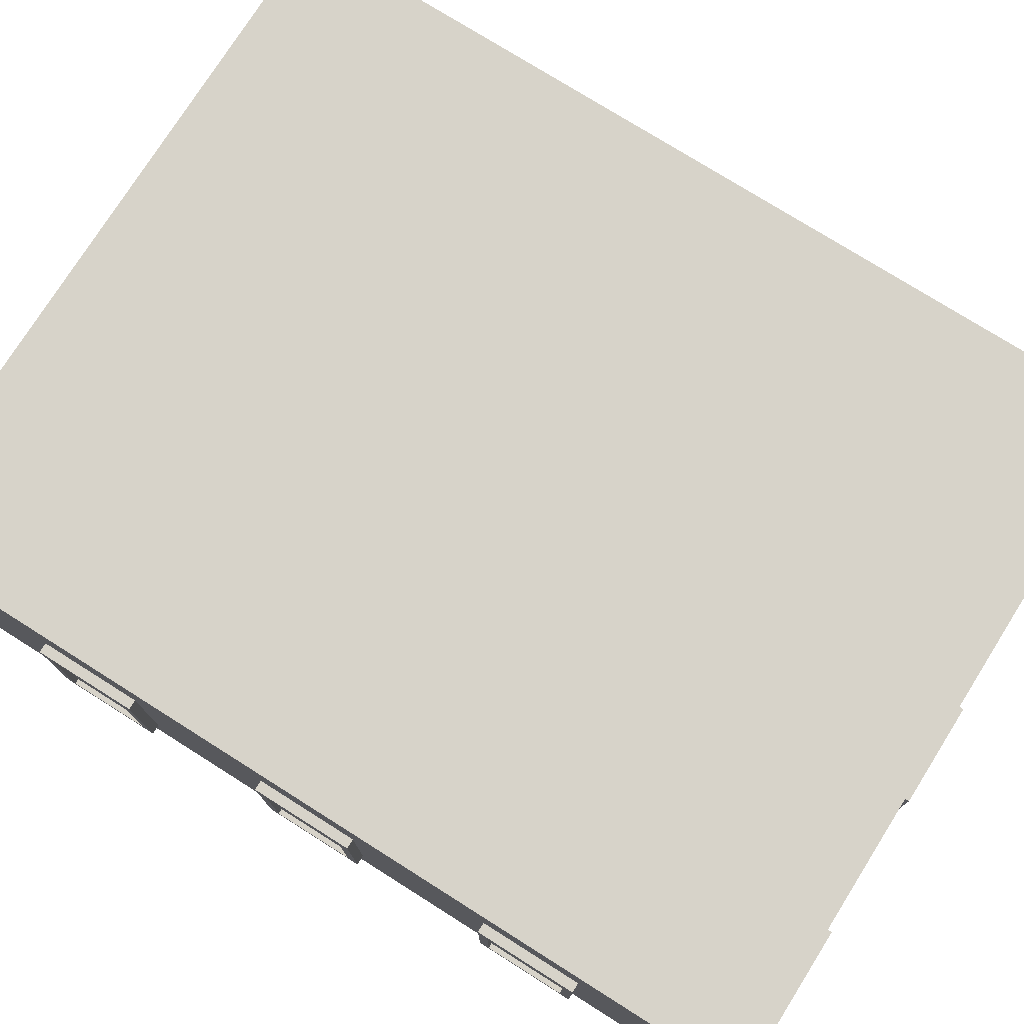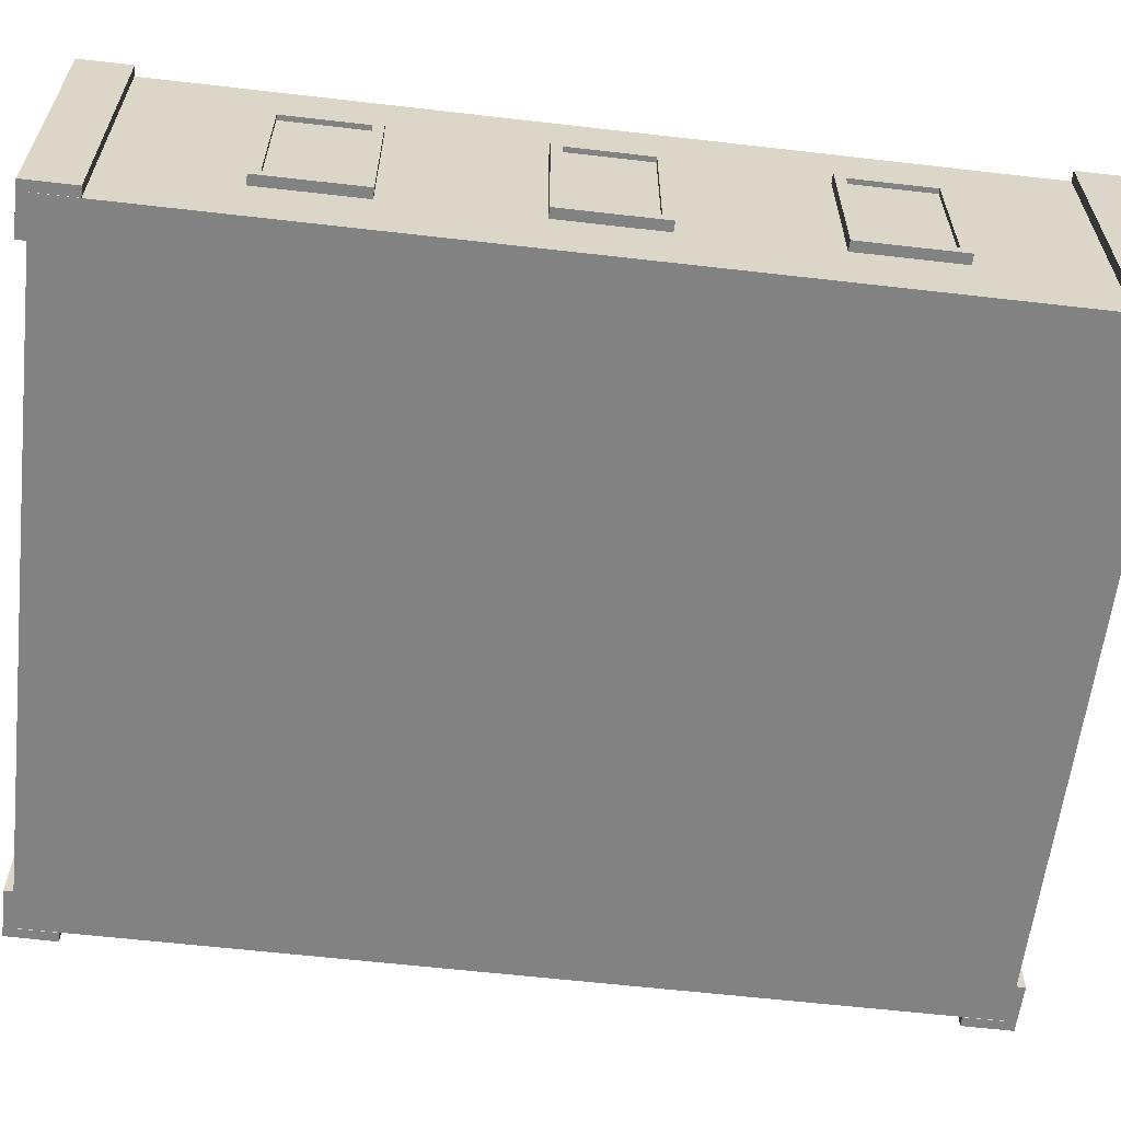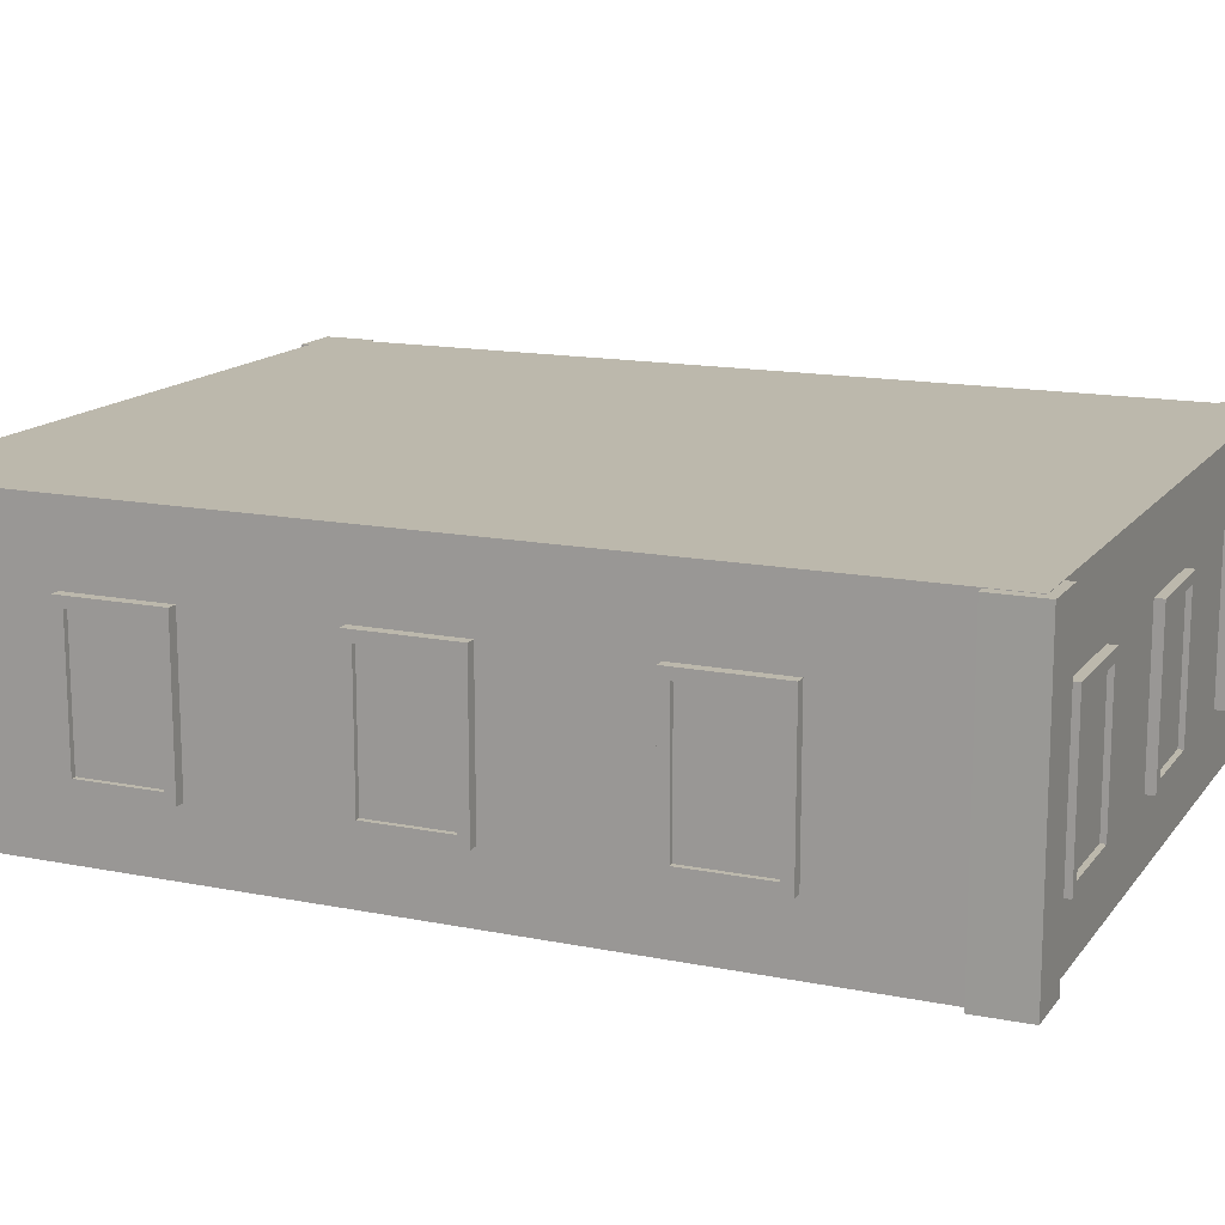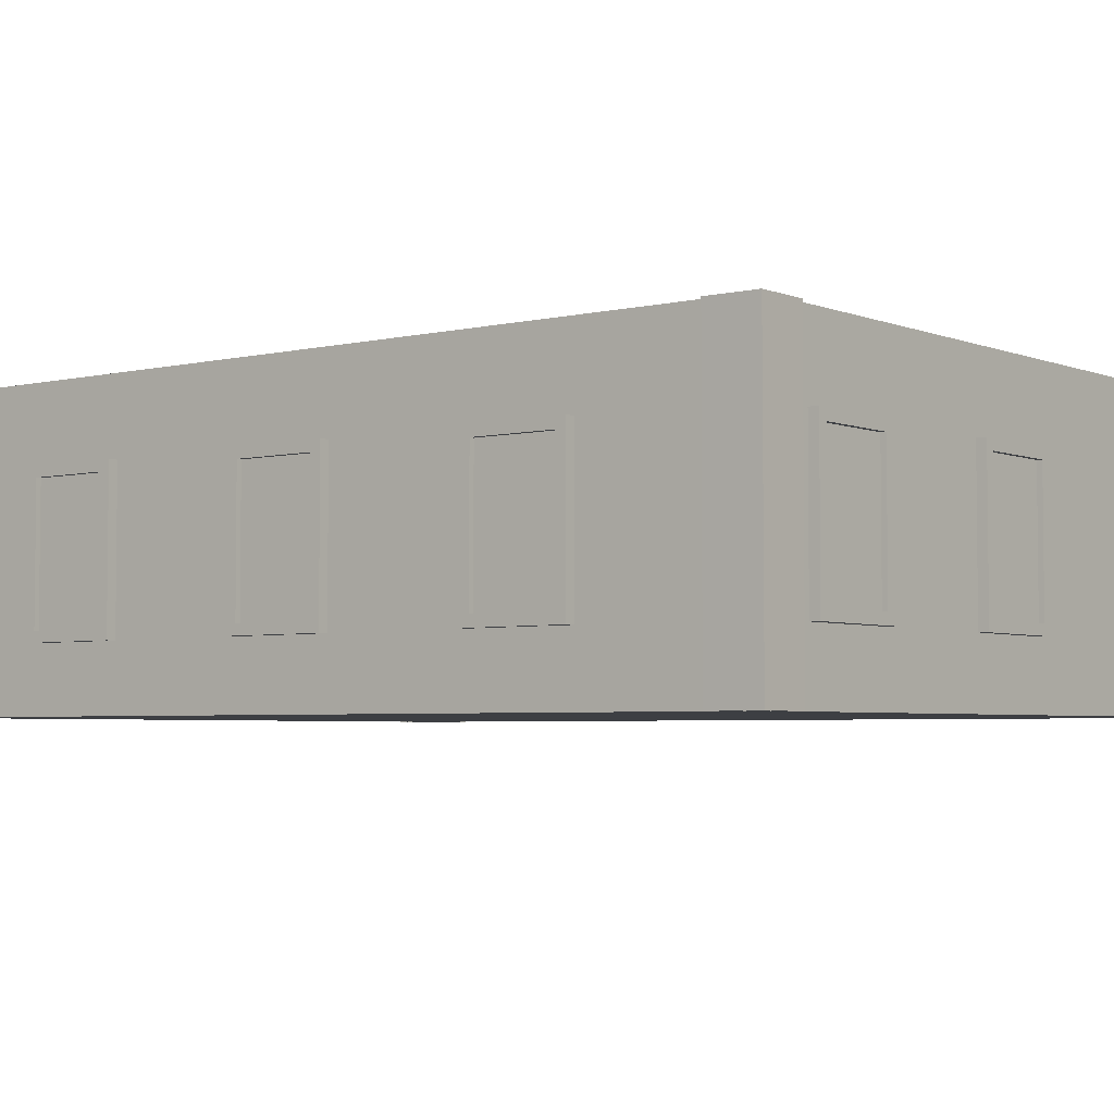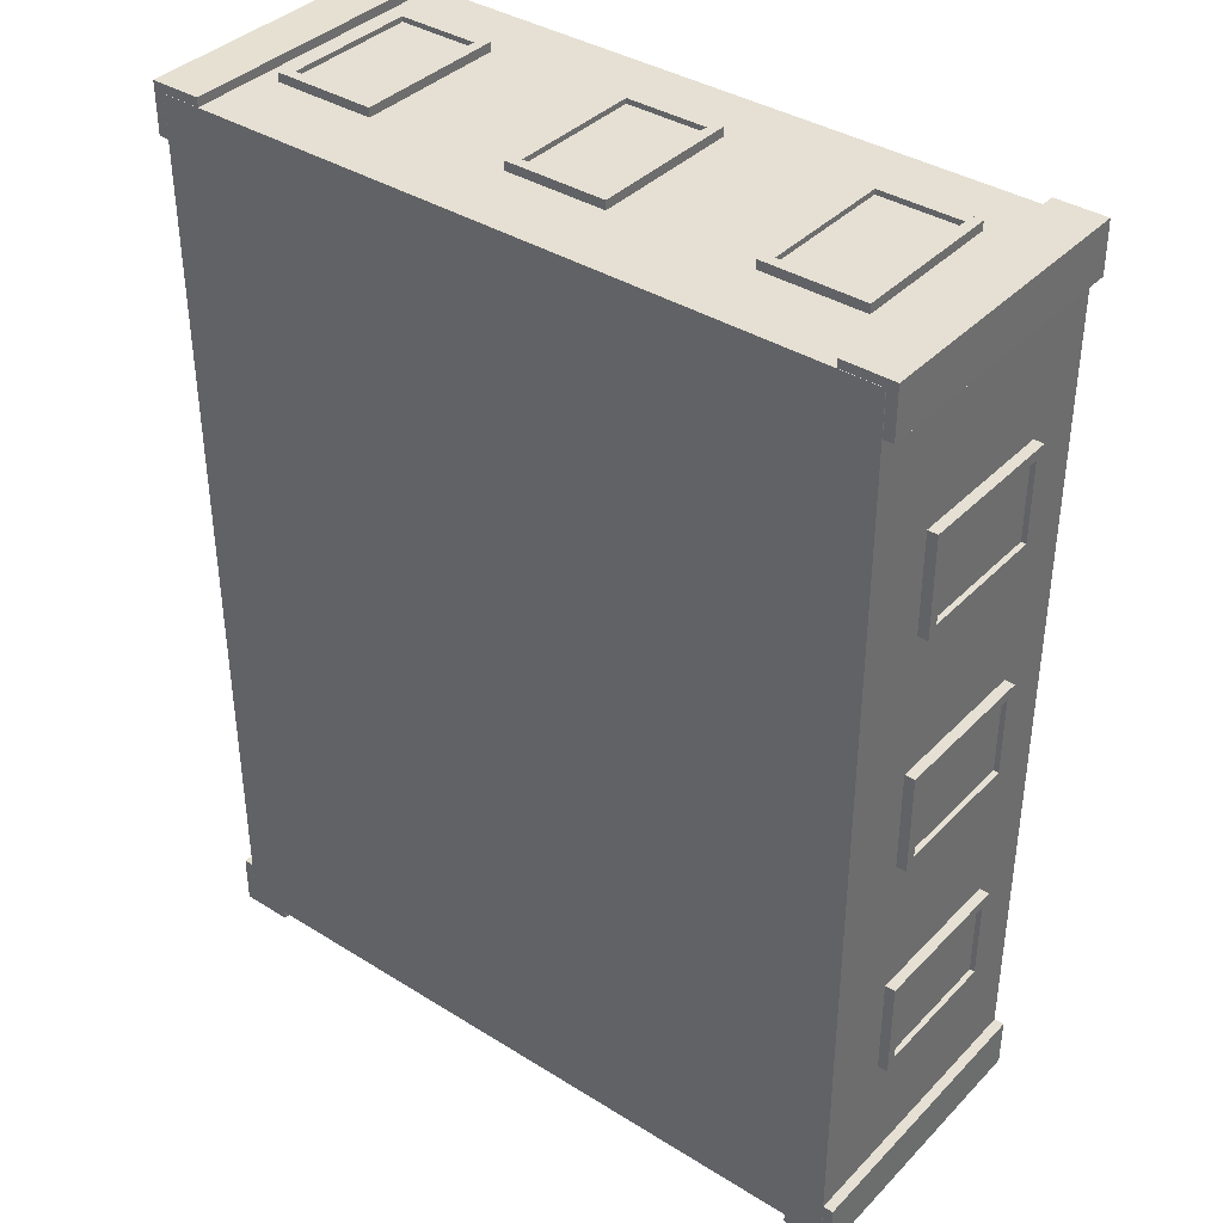
<metadata>
{"format":"obj","ext":"obj","renderer":"f3d","projection":"perspective","resolution":1024,"background":"white","views":[{"elev":76.2,"azim":122.2,"up":"+Y"},{"elev":-60.9,"azim":-96.7,"up":"+Y"},{"elev":14.6,"azim":-66.4,"up":"+Y"},{"elev":-4.0,"azim":128.1,"up":"+Y"},{"elev":38.1,"azim":-141.7,"up":"+Z"}]}
</metadata>
<code>
o Cube.007_Cube.017
v 4.203 0.000178 -4.901
v 4.203 0.000178 -5.383
v 4.317 0.000178 -5.502
v 4.323 0.000178 -4.901
v 4.323 3.417 -4.901
v 4.203 3.417 -4.901
v 4.323 3.417 -5.501
v 3.717 3.417 -5.502
v 3.717 3.417 -5.382
v 4.203 3.417 -5.383
v 3.717 0.000178 -5.502
v 3.717 0.000178 -5.382
v 3.723 0.000174 5.391
v 3.723 3.417 5.391
v 4.204 3.417 5.391
v 4.204 0.000174 5.391
v 4.324 0.000174 5.505
v 3.723 0.000174 5.511
v 3.723 3.417 5.511
v 4.323 3.417 5.511
v 4.204 3.417 4.905
v 4.204 0.000174 4.905
v 4.324 3.417 4.905
v 4.324 0.000174 4.905
v -3.723 0.000178 -5.391
v -3.723 3.417 -5.391
v -4.204 3.417 -5.391
v -4.204 0.000178 -5.391
v -4.324 0.000178 -5.505
v -3.723 0.000178 -5.511
v -3.723 3.417 -5.511
v -4.323 3.417 -5.511
v -4.204 3.417 -4.905
v -4.204 0.000178 -4.905
v -4.324 3.417 -4.905
v -4.324 0.000178 -4.905
v -4.318 -0.000463 5.504
v -4.324 3.416 5.502
v -4.324 3.416 4.902
v -4.324 -0.000463 4.902
v -4.204 3.416 4.902
v -4.204 -0.000463 4.902
v -4.204 -0.000463 5.384
v -3.718 -0.000463 5.384
v -3.718 -0.000463 5.504
v -3.718 3.416 5.504
v -3.718 3.416 5.384
v -4.204 3.416 5.384
v 4.313 0.8671 3.347
v 4.313 2.427 3.347
v 4.313 2.547 3.467
v 4.313 0.7471 3.467
v 4.253 0.8671 3.347
v 4.253 2.427 3.347
v 4.313 2.427 2.387
v 4.253 2.427 2.387
v 4.313 2.547 2.267
v 4.313 0.8671 2.387
v 4.313 0.7471 2.267
v 4.253 0.8671 2.387
v 4.193 2.547 2.267
v 4.193 2.547 3.467
v 4.193 0.7471 2.267
v 4.193 0.8671 2.387
v 4.193 2.427 2.387
v 4.193 2.427 3.347
v 4.193 0.8671 3.347
v 4.193 0.7471 3.467
v 4.198 3.42 -5.395
v 4.198 1e-05 -5.395
v -4.202 1e-05 -5.395
v -4.202 3.42 -5.395
v -4.202 3.42 5.405
v 4.198 3.42 5.405
v 4.198 6e-06 5.405
v -4.202 6e-06 5.405
v 4.313 0.8671 0.4814
v 4.313 2.427 0.4814
v 4.313 2.547 0.6014
v 4.313 0.7471 0.6014
v 4.253 0.8671 0.4814
v 4.253 2.427 0.4814
v 4.313 2.427 -0.4786
v 4.253 2.427 -0.4786
v 4.313 2.547 -0.5986
v 4.313 0.8671 -0.4786
v 4.253 0.8671 -0.4786
v 4.313 0.7471 -0.5986
v 4.193 0.7471 0.6014
v 4.193 0.7471 -0.5986
v 4.193 2.547 -0.5986
v 4.193 0.8671 -0.4786
v 4.193 2.427 -0.4786
v 4.193 0.8671 0.4814
v 4.193 2.427 0.4814
v 4.193 2.547 0.6014
v 2.407 0.8671 5.51
v 2.407 2.427 5.51
v 2.287 2.547 5.51
v 2.287 0.7471 5.51
v 2.407 0.8671 5.45
v 2.407 2.427 5.45
v 3.367 2.427 5.51
v 3.367 2.427 5.45
v 3.487 2.547 5.51
v 3.367 0.8671 5.51
v 3.487 0.7471 5.51
v 3.367 0.8671 5.45
v 3.487 2.547 5.39
v 2.287 2.547 5.39
v 3.487 0.7471 5.39
v 3.367 0.8671 5.39
v 3.367 2.427 5.39
v 2.407 2.427 5.39
v 2.287 0.7471 5.39
v 2.407 0.8671 5.39
v -3.341 0.8671 5.51
v -3.341 2.427 5.51
v -3.461 2.547 5.51
v -3.461 0.7471 5.51
v -3.341 0.8671 5.45
v -3.341 2.427 5.45
v -2.381 2.427 5.51
v -2.381 2.427 5.45
v -2.261 2.547 5.51
v -2.381 0.8671 5.51
v -2.381 0.8671 5.45
v -2.261 0.7471 5.51
v -3.461 0.7471 5.39
v -2.261 0.7471 5.39
v -2.261 2.547 5.39
v -2.381 0.8671 5.39
v -2.381 2.427 5.39
v -3.341 0.8671 5.39
v -3.341 2.427 5.39
v -3.461 2.547 5.39
v -0.4758 0.8671 5.51
v -0.4758 2.427 5.51
v -0.5958 2.547 5.51
v -0.5958 0.7471 5.51
v -0.4758 0.8671 5.45
v -0.4758 2.427 5.45
v 0.4842 2.427 5.51
v 0.4842 2.427 5.45
v 0.6042 2.547 5.51
v 0.4842 0.8671 5.51
v 0.6042 0.7471 5.51
v 0.4842 0.8671 5.45
v 0.6042 2.547 5.39
v -0.5958 2.547 5.39
v 0.6042 0.7471 5.39
v 0.4842 2.427 5.39
v -0.4758 2.427 5.39
v 0.4842 0.8671 5.39
v -0.4758 0.8671 5.39
v -0.5958 0.7471 5.39
v -2.387 0.8671 -5.508
v -2.387 2.427 -5.508
v -2.267 2.547 -5.508
v -2.267 0.7471 -5.508
v -2.387 0.8671 -5.448
v -2.387 2.427 -5.448
v -3.347 2.427 -5.508
v -3.347 2.427 -5.448
v -3.467 2.547 -5.508
v -3.347 0.8671 -5.508
v -3.347 0.8671 -5.448
v -3.467 0.7471 -5.508
v -2.267 0.7471 -5.388
v -3.467 0.7471 -5.388
v -3.467 2.547 -5.388
v -3.347 0.8671 -5.388
v -3.347 2.427 -5.388
v -2.387 0.8671 -5.388
v -2.387 2.427 -5.388
v -2.267 2.547 -5.388
v 3.361 0.8671 -5.508
v 3.361 2.427 -5.508
v 3.481 2.547 -5.508
v 3.481 0.7471 -5.508
v 3.361 0.8671 -5.448
v 3.361 2.427 -5.448
v 2.401 2.427 -5.508
v 2.401 2.427 -5.448
v 2.281 2.547 -5.508
v 2.401 0.8671 -5.508
v 2.281 0.7471 -5.508
v 2.401 0.8671 -5.448
v 2.281 2.547 -5.388
v 3.481 2.547 -5.388
v 2.281 0.7471 -5.388
v 2.401 2.427 -5.388
v 3.361 2.427 -5.388
v 2.401 0.8671 -5.388
v 3.361 0.8671 -5.388
v 3.481 0.7471 -5.388
v 0.496 0.8671 -5.508
v 0.496 2.427 -5.508
v 0.616 2.547 -5.508
v 0.616 0.7471 -5.508
v 0.496 0.8671 -5.448
v 0.496 2.427 -5.448
v -0.464 2.427 -5.508
v -0.464 2.427 -5.448
v -0.584 2.547 -5.508
v -0.464 0.8671 -5.508
v -0.464 0.8671 -5.448
v -0.584 0.7471 -5.508
v 0.616 0.7471 -5.388
v -0.584 0.7471 -5.388
v -0.584 2.547 -5.388
v -0.464 0.8671 -5.388
v -0.464 2.427 -5.388
v 0.496 0.8671 -5.388
v 0.496 2.427 -5.388
v 0.616 2.547 -5.388
v -4.325 0.8671 2.392
v -4.325 2.427 2.392
v -4.325 2.547 2.272
v -4.325 0.7471 2.272
v -4.265 0.8671 2.392
v -4.265 2.427 2.392
v -4.325 2.427 3.352
v -4.265 2.427 3.352
v -4.325 2.547 3.472
v -4.325 0.8671 3.352
v -4.325 0.7471 3.472
v -4.265 0.8671 3.352
v -4.205 2.547 3.472
v -4.205 2.547 2.272
v -4.205 0.7471 3.472
v -4.205 2.427 3.352
v -4.205 2.427 2.392
v -4.205 0.8671 3.352
v -4.205 0.8671 2.392
v -4.205 0.7471 2.272
v -4.325 0.8671 -3.356
v -4.325 2.427 -3.356
v -4.325 2.547 -3.476
v -4.325 0.7471 -3.476
v -4.265 0.8671 -3.356
v -4.265 2.427 -3.356
v -4.325 2.427 -2.396
v -4.265 2.427 -2.396
v -4.325 2.547 -2.276
v -4.325 0.8671 -2.396
v -4.325 0.7471 -2.276
v -4.265 0.8671 -2.396
v -4.205 0.7471 -2.276
v -4.205 2.547 -2.276
v -4.205 2.547 -3.476
v -4.205 0.7471 -3.476
v -4.205 0.8671 -2.396
v -4.205 2.427 -2.396
v -4.205 0.8671 -3.356
v -4.205 2.427 -3.356
v -4.325 0.8671 -0.4904
v -4.325 2.427 -0.4904
v -4.325 2.547 -0.6104
v -4.325 0.7471 -0.6104
v -4.265 0.8671 -0.4904
v -4.265 2.427 -0.4904
v -4.325 2.427 0.4696
v -4.265 2.427 0.4696
v -4.325 2.547 0.5896
v -4.325 0.8671 0.4696
v -4.325 0.7471 0.5896
v -4.265 0.8671 0.4696
v -4.205 2.547 0.5896
v -4.205 2.547 -0.6104
v -4.205 0.7471 0.5896
v -4.205 2.427 0.4696
v -4.205 2.427 -0.4904
v -4.205 0.8671 0.4696
v -4.205 0.8671 -0.4904
v -4.205 0.7471 -0.6104
v 4.313 0.8671 -2.401
v 4.313 2.427 -2.401
v 4.313 2.547 -2.281
v 4.313 0.7471 -2.281
v 4.253 0.8671 -2.401
v 4.253 2.427 -2.401
v 4.313 2.427 -3.361
v 4.253 2.427 -3.361
v 4.313 2.547 -3.481
v 4.313 0.8671 -3.361
v 4.253 0.8671 -3.361
v 4.313 0.7471 -3.481
v 4.193 0.7471 -2.281
v 4.193 0.7471 -3.481
v 4.193 2.547 -3.481
v 4.193 0.8671 -3.361
v 4.193 2.427 -3.361
v 4.193 0.8671 -2.401
v 4.193 2.427 -2.401
v 4.193 2.547 -2.281
f 1 2 3 4
f 4 5 6 1
f 3 7 5 4
f 7 8 9 10
f 10 6 5 7
f 1 6 10 2
f 11 8 7 3
f 12 9 8 11
f 3 2 12 11
f 2 10 9 12
f 13 14 15 16
f 13 16 17 18
f 18 19 14 13
f 15 14 19 20
f 16 15 21 22
f 20 23 21 15
f 22 21 23 24
f 17 16 22 24
f 24 23 20 17
f 17 20 19 18
f 25 26 27 28
f 25 28 29 30
f 30 31 26 25
f 27 26 31 32
f 28 27 33 34
f 32 35 33 27
f 36 35 32 29
f 29 32 31 30
f 34 33 35 36
f 29 28 34 36
f 37 38 39 40
f 40 39 41 42
f 42 43 37 40
f 37 43 44 45
f 45 46 38 37
f 44 47 46 45
f 38 46 47 48
f 43 48 47 44
f 42 41 48 43
f 48 41 39 38
f 49 50 51 52
f 50 49 53 54
f 55 50 54 56
f 50 55 57 51
f 55 58 59 57
f 58 55 56 60
f 49 58 60 53
f 61 62 51 57
f 63 61 57 59
f 64 65 61 63
f 65 66 62 61
f 66 67 68 62
f 52 51 62 68
f 68 63 59 52
f 67 64 63 68
f 58 49 52 59
f 69 70 71 72
f 69 72 73 74
f 74 75 70 69
f 70 75 76 71
f 72 71 76 73
f 73 76 75 74
f 77 78 79 80
f 78 77 81 82
f 83 78 82 84
f 78 83 85 79
f 86 83 84 87
f 83 86 88 85
f 77 86 87 81
f 86 77 80 88
f 89 90 88 80
f 90 91 85 88
f 92 93 91 90
f 94 92 90 89
f 93 95 96 91
f 95 94 89 96
f 91 96 79 85
f 80 79 96 89
f 97 98 99 100
f 98 97 101 102
f 103 98 102 104
f 98 103 105 99
f 103 106 107 105
f 106 103 104 108
f 109 110 99 105
f 111 109 105 107
f 112 113 109 111
f 113 114 110 109
f 100 99 110 115
f 114 116 115 110
f 115 111 107 100
f 116 112 111 115
f 106 97 100 107
f 97 106 108 101
f 117 118 119 120
f 118 117 121 122
f 123 118 122 124
f 118 123 125 119
f 126 123 124 127
f 123 126 128 125
f 117 126 127 121
f 126 117 120 128
f 129 130 128 120
f 130 131 125 128
f 132 133 131 130
f 134 132 130 129
f 133 135 136 131
f 135 134 129 136
f 131 136 119 125
f 120 119 136 129
f 137 138 139 140
f 138 137 141 142
f 143 138 142 144
f 138 143 145 139
f 143 146 147 145
f 146 143 144 148
f 149 150 139 145
f 151 149 145 147
f 152 153 150 149
f 154 152 149 151
f 155 154 151 156
f 153 155 156 150
f 156 151 147 140
f 140 139 150 156
f 146 137 140 147
f 137 146 148 141
f 157 158 159 160
f 158 157 161 162
f 163 158 162 164
f 158 163 165 159
f 166 163 164 167
f 163 166 168 165
f 157 166 167 161
f 166 157 160 168
f 169 170 168 160
f 170 171 165 168
f 172 173 171 170
f 174 172 170 169
f 173 175 176 171
f 175 174 169 176
f 160 159 176 169
f 171 176 159 165
f 177 178 179 180
f 178 177 181 182
f 183 178 182 184
f 178 183 185 179
f 183 186 187 185
f 186 183 184 188
f 189 190 179 185
f 191 189 185 187
f 192 193 190 189
f 194 192 189 191
f 195 194 191 196
f 193 195 196 190
f 180 179 190 196
f 196 191 187 180
f 186 177 180 187
f 177 186 188 181
f 197 198 199 200
f 198 197 201 202
f 203 198 202 204
f 198 203 205 199
f 206 203 204 207
f 203 206 208 205
f 197 206 207 201
f 206 197 200 208
f 209 210 208 200
f 210 211 205 208
f 212 213 211 210
f 214 212 210 209
f 213 215 216 211
f 215 214 209 216
f 211 216 199 205
f 200 199 216 209
f 217 218 219 220
f 218 217 221 222
f 223 218 222 224
f 218 223 225 219
f 223 226 227 225
f 226 223 224 228
f 229 230 219 225
f 231 229 225 227
f 232 233 230 229
f 234 232 229 231
f 235 234 231 236
f 233 235 236 230
f 236 231 227 220
f 220 219 230 236
f 226 217 220 227
f 217 226 228 221
f 237 238 239 240
f 238 237 241 242
f 243 238 242 244
f 238 243 245 239
f 243 246 247 245
f 246 243 244 248
f 249 250 245 247
f 250 251 239 245
f 252 249 247 240
f 246 237 240 247
f 253 254 250 249
f 255 253 249 252
f 254 256 251 250
f 256 255 252 251
f 240 239 251 252
f 237 246 248 241
f 257 258 259 260
f 258 257 261 262
f 263 258 262 264
f 258 263 265 259
f 263 266 267 265
f 266 263 264 268
f 269 270 259 265
f 271 269 265 267
f 272 273 270 269
f 274 272 269 271
f 275 274 271 276
f 273 275 276 270
f 260 259 270 276
f 276 271 267 260
f 266 257 260 267
f 257 266 268 261
f 277 278 279 280
f 278 277 281 282
f 283 278 282 284
f 278 283 285 279
f 286 283 284 287
f 283 286 288 285
f 277 286 287 281
f 286 277 280 288
f 289 290 288 280
f 290 291 285 288
f 292 293 291 290
f 294 292 290 289
f 293 295 296 291
f 295 294 289 296
f 280 279 296 289
f 291 296 279 285
f 60 56 54 53
f 87 84 82 81
f 108 104 102 101
f 127 124 122 121
f 148 144 142 141
f 167 164 162 161
f 188 184 182 181
f 207 204 202 201
f 228 224 222 221
f 248 244 242 241
f 268 264 262 261
f 287 284 282 281

</code>
